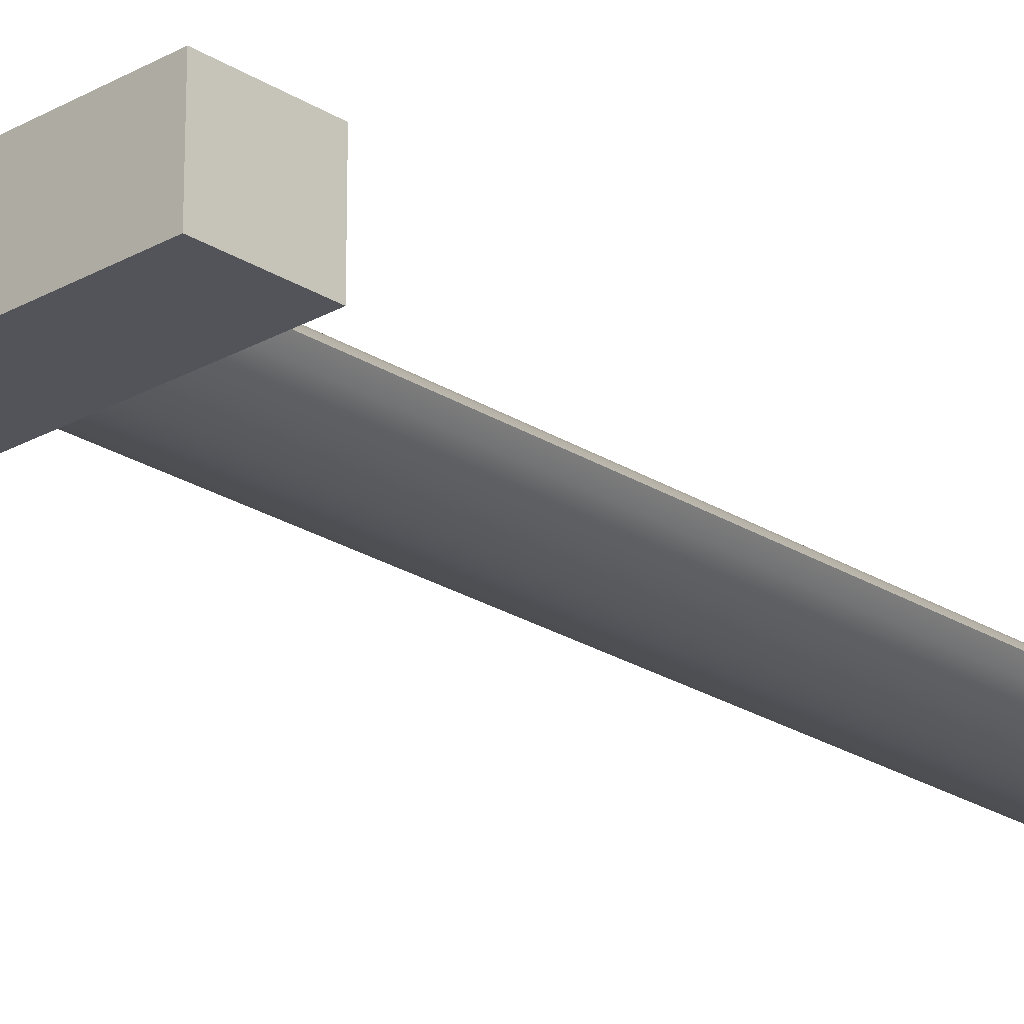
<metadata>
{"format":"obj","ext":"obj","renderer":"f3d","projection":"perspective","resolution":1024,"background":"white","views":[{"elev":-23.9,"azim":43.6,"up":"+Z"}]}
</metadata>
<code>
v -0.01491 -0.485 0.03933
v 0.01825 -0.4851 0.03933
v 0.001673 -0.485 0.0403
v -0.03127 -0.4851 0.03646
v 0.001673 -0.4532 0.0403
v -0.01491 -0.4532 0.03933
v -0.03127 -0.4532 0.03646
v 0.03461 -0.4851 0.03646
v 0.01825 -0.4532 0.03933
v -0.04718 -0.4532 0.03173
v -0.04718 -0.4851 0.03172
v 0.03461 -0.4532 0.03646
v 0.05053 -0.4531 0.03171
v 0.05053 -0.4851 0.03172
v -0.06244 -0.4531 0.02517
v -0.06245 -0.4851 0.02518
v 0.00061 -0.4532 0.02604
v 0.06579 -0.4851 0.02517
v -0.07685 -0.4532 0.01691
v 0.06579 -0.4532 0.02517
v -0.005942 -0.4532 0.02519
v -0.07685 -0.4851 0.01691
v -0.01205 -0.4532 0.02266
v 0.007163 -0.4532 0.02519
v 0.006671 -0.4851 0.01737
v 0.0802 -0.4851 0.01692
v -0.09021 -0.4531 0.007024
v -0.01729 -0.4532 0.01863
v 0.01327 -0.4532 0.02266
v -0.001877 -0.4851 0.0168
v 0.0802 -0.4532 0.01691
v -0.0902 -0.4851 0.007022
v -0.02131 -0.4532 0.01339
v 0.01522 -0.4851 0.0168
v 0.09355 -0.4851 0.007023
v -0.07871 -0.4851 -0.006674
v -0.02384 -0.4532 0.007288
v 0.01851 -0.4532 0.01864
v -0.01027 -0.4851 0.01512
v 0.09355 -0.4531 0.007023
v -0.0787 -0.4531 -0.006665
v -0.03315 -0.4851 0.003726
v -0.0247 -0.4532 0.000736
v 0.02253 -0.4532 0.01339
v -0.01838 -0.4851 0.01234
v 0.02362 -0.4851 0.01512
v 0.08206 -0.4532 -0.006674
v -0.06519 -0.4532 -0.01836
v -0.02605 -0.4851 0.008521
v -0.03955 -0.4851 -0.001962
v 0.03172 -0.4851 0.01234
v 0.08205 -0.4851 -0.006665
v 0.02592 -0.4532 0.000736
v 0.02506 -0.4532 0.007288
v -0.02384 -0.4532 -0.005816
v -0.06519 -0.4851 -0.01835
v -0.02131 -0.4532 -0.01192
v -0.03308 -0.4851 -0.007513
v 0.03939 -0.4851 0.008521
v 0.04649 -0.4851 0.003726
v 0.06853 -0.4851 -0.01835
v 0.02506 -0.4532 -0.005816
v -0.04999 -0.4531 -0.02776
v -0.01729 -0.4532 -0.01717
v 0.05289 -0.4851 -0.001962
v 0.06853 -0.4532 -0.01836
v 0.04643 -0.4851 -0.007513
v 0.02253 -0.4532 -0.01192
v -0.04999 -0.4851 -0.02776
v -0.01205 -0.4532 -0.02118
v -0.02595 -0.4851 -0.01218
v 0.05334 -0.4851 -0.02776
v 0.0393 -0.4851 -0.01218
v -0.03351 -0.4532 -0.03467
v -0.0102 -0.4851 -0.0186
v -0.005942 -0.4532 -0.02372
v -0.01828 -0.4851 -0.0159
v 0.05334 -0.4531 -0.02776
v 0.02354 -0.4851 -0.0186
v 0.01851 -0.4532 -0.01716
v 0.03163 -0.4851 -0.0159
v -0.03351 -0.4851 -0.03467
v 0.03686 -0.4532 -0.03467
v -0.001835 -0.4851 -0.02024
v 0.00061 -0.4532 -0.02457
v 0.03686 -0.4851 -0.03467
v 0.01327 -0.4532 -0.02118
v 0.01518 -0.4851 -0.02024
v -0.01614 -0.4532 -0.03888
v 0.01949 -0.4532 -0.03887
v 0.006671 -0.4851 -0.02079
v 0.007163 -0.4532 -0.02372
v -0.01614 -0.485 -0.03888
v 0.01949 -0.4851 -0.03887
v 0.001673 -0.4532 -0.0403
v 0.001673 -0.485 -0.0403
v 0.001673 -0.485 0.04021
v 0.01825 -0.485 0.03926
v -0.0149 -0.485 0.03925
v -0.03125 -0.485 0.03639
v 0.001673 -0.4532 0.04021
v -0.0149 -0.4532 0.03926
v -0.03125 -0.4532 0.03639
v 0.0346 -0.485 0.03639
v 0.01824 -0.4532 0.03925
v -0.04716 -0.4532 0.03165
v -0.04716 -0.485 0.03166
v 0.0346 -0.4532 0.03639
v 0.05051 -0.4532 0.03167
v 0.05051 -0.485 0.03166
v -0.06242 -0.4532 0.02513
v -0.06241 -0.485 0.02512
v 0.00061 -0.4532 0.02598
v 0.06576 -0.485 0.02512
v -0.07682 -0.4532 0.01686
v 0.06576 -0.4532 0.02512
v -0.005921 -0.4532 0.02511
v -0.07682 -0.485 0.01686
v -0.01201 -0.4532 0.0226
v 0.007142 -0.4532 0.02511
v -0.005923 -0.196 0.02512
v 0.006671 -0.485 0.01737
v 0.08016 -0.485 0.01686
v -0.09016 -0.4532 0.007018
v -0.01724 -0.4532 0.01859
v 0.01323 -0.4532 0.0226
v 0.00061 -0.196 0.02597
v -0.01201 -0.196 0.0226
v -0.001877 -0.485 0.0168
v 0.08016 -0.4532 0.01686
v -0.09018 -0.485 0.00702
v -0.02125 -0.4532 0.01336
v -0.01724 -0.196 0.01858
v 0.007142 -0.196 0.02511
v 0.007163 -0.196 0.02519
v -0.00594 -0.1959 0.02518
v 0.00061 -0.196 0.02606
v 0.01327 -0.1959 0.02266
v -0.01205 -0.1959 0.02266
v 0.01323 -0.196 0.0226
v 0.01522 -0.485 0.0168
v 0.09351 -0.485 0.007019
v -0.07866 -0.485 -0.006626
v -0.02377 -0.4532 0.007267
v 0.01845 -0.4532 0.01858
v 0.0185 -0.1959 0.01863
v 0.01846 -0.196 0.01859
v -0.01729 -0.196 0.01864
v -0.01027 -0.485 0.01512
v 0.09352 -0.4532 0.007019
v -0.07867 -0.4532 -0.006635
v -0.03315 -0.485 0.003726
v -0.02125 -0.196 0.01336
v -0.02463 -0.4532 0.000736
v 0.02247 -0.4532 0.01336
v 0.02253 -0.1959 0.01339
v 0.02247 -0.196 0.01336
v -0.01838 -0.485 0.01234
v 0.02362 -0.485 0.01512
v 0.08201 -0.4532 -0.006626
v -0.06515 -0.4532 -0.01831
v -0.02605 -0.485 0.008521
v -0.03955 -0.485 -0.001962
v -0.02377 -0.196 0.007269
v -0.02131 -0.1959 0.01339
v 0.03172 -0.485 0.01234
v 0.08202 -0.485 -0.006635
v 0.02585 -0.4532 0.000736
v 0.02499 -0.4532 0.007267
v -0.02377 -0.4532 -0.005795
v -0.06516 -0.485 -0.01832
v -0.02125 -0.4532 -0.01188
v 0.03939 -0.485 0.008521
v -0.03308 -0.485 -0.007513
v 0.04649 -0.485 0.003726
v 0.02506 -0.1959 0.007287
v -0.02384 -0.1959 0.007287
v 0.02499 -0.196 0.007269
v -0.02463 -0.196 0.000736
v 0.0685 -0.485 -0.01832
v 0.02499 -0.4532 -0.005795
v -0.04997 -0.4532 -0.02772
v -0.01723 -0.4532 -0.01711
v 0.04643 -0.485 -0.007513
v 0.05289 -0.485 -0.001962
v 0.02592 -0.1959 0.000736
v 0.02585 -0.196 0.000736
v -0.0247 -0.1959 0.000736
v 0.0685 -0.4532 -0.01831
v 0.02247 -0.4532 -0.01188
v 0.02499 -0.196 -0.005797
v -0.02377 -0.196 -0.005797
v -0.04997 -0.485 -0.02772
v -0.01201 -0.4532 -0.02112
v -0.02595 -0.485 -0.01218
v -0.02125 -0.196 -0.01188
v 0.02506 -0.1959 -0.005815
v 0.05332 -0.485 -0.02772
v 0.0393 -0.485 -0.01218
v 0.02247 -0.196 -0.01188
v -0.02384 -0.1959 -0.005815
v -0.03349 -0.4532 -0.0346
v -0.0102 -0.485 -0.0186
v -0.005921 -0.4532 -0.02364
v -0.01828 -0.485 -0.0159
v -0.01724 -0.196 -0.01712
v -0.01201 -0.196 -0.02112
v 0.05332 -0.4532 -0.02772
v 0.02354 -0.485 -0.0186
v 0.01846 -0.4532 -0.01711
v 0.03163 -0.485 -0.0159
v 0.01846 -0.196 -0.01711
v 0.02253 -0.1959 -0.01192
v -0.02131 -0.1959 -0.01192
v -0.03349 -0.485 -0.0346
v 0.03683 -0.4532 -0.0346
v -0.001835 -0.485 -0.02024
v -0.005921 -0.196 -0.02364
v 0.00061 -0.4532 -0.02451
v 0.01851 -0.196 -0.01716
v -0.01728 -0.1959 -0.01716
v 0.03683 -0.485 -0.0346
v 0.01323 -0.4532 -0.02112
v 0.01518 -0.485 -0.02024
v -0.01613 -0.4532 -0.0388
v 0.01948 -0.4532 -0.03881
v 0.006671 -0.485 -0.02079
v 0.00061 -0.196 -0.02449
v 0.01327 -0.1959 -0.02118
v 0.01323 -0.196 -0.02112
v -0.01205 -0.1959 -0.02118
v 0.007161 -0.1959 -0.02371
v -0.005942 -0.196 -0.02372
v 0.007144 -0.196 -0.02365
v 0.007142 -0.4532 -0.02364
v -0.01613 -0.485 -0.0388
v 0.01948 -0.485 -0.03881
v 0.00061 -0.196 -0.02459
v 0.001673 -0.4532 -0.04021
v 0.001673 -0.485 -0.04021
v -0.1144 -0.2548 -0.03073
v 0.1144 -0.2548 0.02924
v -0.1144 -0.2548 0.02924
v 0.1144 -0.2548 -0.03073
v -0.1144 -0.1899 0.02923
v 0.1144 -0.1898 -0.03071
v 0.1144 -0.1899 0.02922
v -0.1144 -0.1898 -0.0307
v -0.002726 -0.1899 0.02247
v -0.03849 -0.1899 0.01179
v -0.002726 -0.1899 -0.02277
v 0.02477 -0.1899 0.01639
v 0.006704 -0.1899 0.02179
v -0.01216 -0.1899 0.02179
v -0.03023 -0.1899 0.01639
v -0.046 -0.1899 0.006051
v -0.01205 -0.1899 -0.02213
v 0.006598 -0.1899 -0.02213
v 0.01594 -0.1899 0.01975
v 0.03304 -0.1899 0.0118
v -0.02139 -0.1899 0.01975
v -0.05262 -0.1899 -0.000738
v -0.02119 -0.1899 -0.0202
v 0.01574 -0.1899 -0.0202
v 0.04055 -0.1899 0.006058
v -0.04584 -0.1899 -0.007217
v -0.02999 -0.1899 -0.01703
v 0.02454 -0.1899 -0.01703
v 0.04715 -0.1899 -0.000738
v -0.005068 0.4851 -0.002795
v -0.002726 0.3353 0.02248
v 0.006705 0.3353 0.02179
v -0.01216 0.3353 0.02179
v -0.02139 0.3353 0.01975
v -0.03849 0.3353 0.0118
v -0.03023 0.3353 0.0164
v -0.04601 0.3353 0.006059
v -0.03825 -0.1899 -0.01267
v -0.01205 0.3353 -0.02213
v -0.005068 0.4851 -0.002892
v -0.002726 0.3353 -0.02278
v 0.006598 0.3353 -0.02213
v 0.0328 -0.1899 -0.01267
v 0.01574 0.3353 -0.02021
v 0.01594 0.3353 0.01975
v 0.02478 0.3353 0.01639
v 0.04039 -0.1899 -0.007217
v 0.03304 0.3353 0.0118
v -0.05262 0.3353 -0.000738
v -0.02119 0.3353 -0.0202
v 0.02454 0.3353 -0.01703
v 0.04055 0.3353 0.006053
v 0.04713 0.3353 -0.000702
v -0.04584 0.3353 -0.007214
v -0.03826 0.3353 -0.01268
v -0.02999 0.3353 -0.01703
v 0.0328 0.3353 -0.01267
v 0.04712 0.3352 -0.000773
v 0.04039 0.3353 -0.007219
v -0.1143 -0.2547 0.02919
v 0.1143 -0.2547 0.02919
v -0.1143 -0.2547 -0.03067
v 0.1143 -0.2547 -0.03067
v -0.1143 -0.1899 0.0292
v 0.1144 -0.1899 -0.03069
v 0.1144 -0.1899 0.0292
v -0.1144 -0.1899 -0.0307
v -0.002726 -0.1899 0.0224
v -0.03845 -0.1899 0.01174
v -0.002726 -0.1899 -0.0227
v 0.02474 -0.1899 0.01633
v 0.006693 -0.1899 0.02171
v -0.01214 -0.1899 0.02171
v -0.03019 -0.1899 0.01632
v -0.04595 -0.1899 0.006
v -0.01204 -0.1899 -0.02205
v 0.006587 -0.1899 -0.02205
v 0.01591 -0.1899 0.01967
v 0.03299 -0.1899 0.01173
v -0.002726 0.3353 0.02238
v -0.02136 -0.1899 0.01967
v -0.01214 0.3353 0.0217
v -0.03845 0.3353 0.01173
v -0.04595 0.3353 0.005992
v -0.05254 -0.1899 -0.000737
v -0.02117 -0.1899 -0.02013
v -0.002726 0.3353 -0.02269
v 0.01572 -0.1899 -0.02013
v 0.006587 0.3353 -0.02205
v 0.01591 0.3353 0.01967
v 0.0405 -0.1899 0.005993
v 0.02474 0.3353 0.01632
v 0.006692 0.3353 0.0217
v -0.02136 0.3353 0.01967
v -0.03019 0.3353 0.01632
v -0.04579 -0.1899 -0.007155
v -0.02995 -0.1899 -0.01696
v -0.01204 0.3353 -0.02205
v 0.0245 -0.1899 -0.01696
v 0.01572 0.3353 -0.02012
v 0.0471 -0.1899 -0.000737
v 0.03299 0.3353 0.01173
v 0.0405 0.3353 0.005998
v -0.05253 0.3353 -0.000737
v -0.0458 0.3353 -0.007158
v -0.03821 -0.1899 -0.0126
v -0.02117 0.3353 -0.02013
v 0.03276 -0.1899 -0.0126
v 0.0245 0.3353 -0.01696
v 0.04034 -0.1899 -0.007155
v -0.03821 0.3353 -0.0126
v -0.02995 0.3353 -0.01696
v 0.03276 0.3353 -0.01261
v 0.04034 0.3353 -0.007152
g mesh1-geometry-0
f 1 2 3
f 2 1 4
f 2 5 3
f 3 6 1
f 1 7 4
f 2 4 8
f 5 2 9
f 6 3 5
f 7 1 6
f 10 4 7
f 8 4 11
f 8 9 2
f 9 6 5
f 6 12 7
f 4 10 11
f 7 13 10
f 8 11 14
f 9 8 12
f 6 9 12
f 7 12 13
f 15 11 10
f 10 13 15
f 14 11 16
f 14 12 8
f 12 14 13
f 11 15 16
f 15 13 17
f 14 16 18
f 18 13 14
f 19 16 15
f 20 17 13
f 15 17 21
f 18 16 22
f 13 18 20
f 16 19 22
f 15 23 19
f 17 20 24
f 15 21 23
f 18 22 25
f 26 20 18
f 27 22 19
f 19 23 28
f 24 20 29
f 25 22 30
f 25 26 18
f 20 26 31
f 22 27 32
f 19 33 27
f 19 28 33
f 29 20 31
f 30 22 32
f 26 25 34
f 35 31 26
f 27 36 32
f 27 33 37
f 29 31 38
f 30 32 39
f 26 34 35
f 31 35 40
f 36 27 41
f 42 32 36
f 27 37 43
f 38 31 44
f 39 32 45
f 35 34 46
f 35 47 40
f 44 31 40
f 27 43 41
f 48 36 41
f 49 32 42
f 42 36 50
f 45 32 49
f 35 46 51
f 47 35 52
f 53 40 47
f 44 40 54
f 41 43 55
f 36 48 56
f 41 57 48
f 50 36 58
f 35 51 59
f 35 60 52
f 61 47 52
f 54 40 53
f 53 47 62
f 41 55 57
f 63 56 48
f 58 36 56
f 48 57 64
f 35 59 60
f 52 60 65
f 47 61 66
f 52 67 61
f 62 47 68
f 56 63 69
f 48 70 63
f 58 56 71
f 48 64 70
f 52 65 67
f 72 66 61
f 68 47 66
f 61 67 73
f 74 69 63
f 75 56 69
f 63 70 76
f 71 56 77
f 66 72 78
f 61 79 72
f 68 66 80
f 61 73 81
f 69 74 82
f 63 83 74
f 77 56 75
f 75 69 84
f 63 76 85
f 86 78 72
f 87 66 78
f 61 81 79
f 72 79 88
f 80 66 87
f 89 82 74
f 86 69 82
f 63 78 83
f 74 83 90
f 84 69 91
f 63 85 78
f 78 86 83
f 72 69 86
f 87 78 92
f 72 88 91
f 82 89 93
f 74 90 89
f 86 82 94
f 83 94 90
f 91 69 72
f 92 78 85
f 94 83 86
f 95 93 89
f 94 82 93
f 89 90 95
f 96 90 94
f 93 95 96
f 94 93 96
f 90 96 95
g mesh1-geometry-1
f 97 98 99
f 100 99 98
f 97 101 98
f 99 102 97
f 100 103 99
f 104 100 98
f 105 98 101
f 101 97 102
f 102 99 103
f 103 100 106
f 107 100 104
f 98 105 104
f 101 102 105
f 103 108 102
f 107 106 100
f 106 109 103
f 110 107 104
f 108 104 105
f 108 105 102
f 109 108 103
f 106 107 111
f 111 109 106
f 112 107 110
f 104 108 110
f 109 110 108
f 112 111 107
f 113 109 111
f 114 112 110
f 110 109 114
f 111 112 115
f 109 113 116
f 117 113 111
f 118 112 114
f 116 114 109
f 118 115 112
f 115 119 111
f 120 116 113
f 117 121 113
f 119 117 111
f 122 118 114
f 114 116 123
f 115 118 124
f 125 119 115
f 126 116 120
f 113 127 120
f 127 113 121
f 121 117 128
f 119 128 117
f 129 118 122
f 114 123 122
f 130 123 116
f 131 124 118
f 124 132 115
f 125 133 119
f 132 125 115
f 130 116 126
f 120 134 126
f 134 120 127
f 135 136 137
f 127 121 134
f 136 138 139
f 128 140 121
f 128 119 133
f 131 118 129
f 122 141 129
f 141 122 123
f 123 130 142
f 131 143 124
f 144 132 124
f 125 132 133
f 145 130 126
f 140 126 134
f 136 135 138
f 140 134 121
f 139 138 146
f 147 140 128
f 139 146 148
f 133 147 128
f 149 131 129
f 149 129 141
f 142 141 123
f 150 142 130
f 151 124 143
f 143 131 152
f 132 144 153
f 154 144 124
f 153 133 132
f 155 130 145
f 126 140 145
f 147 145 140
f 148 146 156
f 157 147 133
f 158 131 149
f 159 149 141
f 159 141 142
f 150 160 142
f 150 130 155
f 151 154 124
f 151 143 161
f 152 131 162
f 163 143 152
f 164 153 144
f 144 154 164
f 148 156 165
f 153 157 133
f 155 145 157
f 147 157 145
f 162 131 158
f 158 149 159
f 166 159 142
f 167 142 160
f 160 150 168
f 169 150 155
f 170 154 151
f 171 161 143
f 161 172 151
f 152 162 173
f 174 143 163
f 163 152 175
f 165 176 177
f 164 178 153
f 179 164 154
f 165 156 176
f 178 157 153
f 157 178 155
f 162 158 166
f 166 158 159
f 173 166 142
f 167 175 142
f 167 160 180
f 168 150 169
f 181 160 168
f 169 155 178
f 154 170 179
f 172 170 151
f 161 171 182
f 171 143 174
f 183 172 161
f 173 162 166
f 175 152 173
f 174 163 184
f 185 163 175
f 177 176 186
f 187 178 164
f 177 186 188
f 179 187 164
f 175 173 142
f 185 175 167
f 189 180 160
f 180 184 167
f 168 169 187
f 190 160 181
f 181 168 191
f 178 187 169
f 192 179 170
f 170 172 192
f 193 182 171
f 182 194 161
f 195 171 174
f 172 183 196
f 194 183 161
f 184 163 185
f 195 174 184
f 188 186 197
f 191 187 179
f 184 185 167
f 180 189 198
f 189 160 190
f 199 184 180
f 187 191 168
f 190 181 200
f 191 200 181
f 188 197 201
f 192 191 179
f 196 192 172
f 182 193 202
f 193 171 203
f 204 194 182
f 205 171 195
f 206 196 183
f 194 207 183
f 199 195 184
f 208 198 189
f 198 209 180
f 210 189 190
f 211 199 180
f 200 212 190
f 201 197 213
f 200 191 192
f 201 213 214
f 196 200 192
f 215 202 193
f 202 216 182
f 203 171 205
f 217 193 203
f 204 218 194
f 219 204 182
f 205 195 211
f 214 220 221
f 206 212 196
f 206 183 207
f 207 194 218
f 211 195 199
f 198 208 222
f 208 189 223
f 209 211 180
f 224 209 198
f 223 189 210
f 210 190 212
f 214 213 220
f 212 200 196
f 202 215 225
f 215 193 222
f 216 208 182
f 226 216 202
f 203 205 209
f 227 193 217
f 217 203 209
f 218 204 228
f 219 228 204
f 208 219 182
f 209 205 211
f 221 220 229
f 230 212 206
f 221 229 231
f 207 230 206
f 231 232 233
f 218 234 207
f 216 222 208
f 222 193 198
f 235 208 223
f 224 217 209
f 227 224 198
f 210 212 223
f 236 225 215
f 225 226 202
f 237 215 222
f 226 237 216
f 198 193 227
f 227 217 224
f 233 232 238
f 228 234 218
f 228 219 234
f 219 208 235
f 230 223 212
f 231 229 232
f 234 230 207
f 222 216 237
f 223 230 235
f 225 236 239
f 236 215 237
f 239 226 225
f 237 226 240
f 235 234 219
f 234 235 230
f 240 239 236
f 240 236 237
f 239 240 226
g mesh1-geometry-2
f 17 136 21
f 24 137 17
f 136 17 137
f 139 21 136
f 21 139 23
f 23 148 28
f 29 135 24
f 137 24 135
f 148 23 139
f 148 33 28
f 135 29 138
f 165 37 33
f 33 148 165
f 38 138 29
f 138 38 146
f 37 165 177
f 177 43 37
f 156 38 44
f 38 156 146
f 43 177 188
f 44 176 156
f 176 44 54
f 188 55 43
f 186 54 53
f 197 53 62
f 54 186 176
f 55 188 201
f 201 57 55
f 214 64 57
f 53 197 186
f 213 62 68
f 62 213 197
f 57 201 214
f 64 214 221
f 64 231 70
f 68 220 213
f 70 233 76
f 231 64 221
f 233 70 231
f 220 68 80
f 238 76 233
f 76 238 85
f 87 220 80
f 232 85 238
f 220 87 229
f 92 229 87
f 85 232 92
f 229 92 232
g mesh1-geometry-3
f 30 34 25
f 34 30 39
f 34 39 46
f 46 39 45
f 59 49 42
f 60 42 50
f 51 45 49
f 46 45 51
f 51 49 59
f 59 42 60
f 67 50 58
f 60 50 65
f 65 50 67
f 67 58 71
f 67 71 73
f 81 71 77
f 73 71 81
f 79 77 75
f 79 75 84
f 81 77 79
f 79 84 88
f 88 84 91
g mesh2-geometry-0
f 241 242 243
f 242 241 244
f 242 245 243
f 245 241 243
f 241 246 244
f 246 242 244
f 245 242 247
f 241 245 248
f 246 241 248
f 242 246 247
f 247 249 245
f 245 250 248
f 248 251 246
f 252 247 246
f 249 247 253
f 254 245 249
f 250 245 255
f 248 250 256
f 248 257 251
f 258 246 251
f 259 247 252
f 252 246 260
f 253 247 259
f 261 245 254
f 255 245 261
f 248 256 262
f 248 263 257
f 264 246 258
f 260 246 265
f 248 262 266
f 248 267 263
f 268 246 264
f 265 246 269
f 270 271 272
f 273 271 270
f 274 273 270
f 275 276 270
f 277 275 270
f 248 266 278
f 248 278 267
f 279 280 281
f 280 282 281
f 283 246 268
f 280 284 282
f 270 285 286
f 270 272 285
f 269 246 287
f 270 286 288
f 276 274 270
f 270 289 277
f 290 280 279
f 287 246 283
f 280 291 284
f 270 288 292
f 270 292 293
f 289 280 294
f 294 280 295
f 296 280 290
f 280 297 291
f 280 298 299
f 295 280 296
f 280 299 297
g mesh2-geometry-1
f 300 301 302
f 303 302 301
f 300 304 301
f 300 302 304
f 303 305 302
f 303 301 305
f 306 301 304
f 307 304 302
f 307 302 305
f 306 305 301
f 304 308 306
f 307 309 304
f 305 310 307
f 305 306 311
f 312 306 308
f 308 304 313
f 314 304 309
f 315 309 307
f 310 316 307
f 310 305 317
f 311 306 318
f 319 305 311
f 318 306 312
f 308 320 312
f 313 304 321
f 313 322 308
f 321 304 314
f 309 323 314
f 315 324 309
f 325 315 307
f 316 326 307
f 310 327 316
f 317 305 328
f 317 329 310
f 318 330 311
f 331 305 319
f 311 332 319
f 312 333 318
f 333 312 320
f 320 308 322
f 321 334 313
f 322 313 334
f 314 335 321
f 335 314 323
f 323 309 324
f 315 325 324
f 336 325 307
f 326 337 307
f 316 338 326
f 338 316 327
f 327 310 329
f 328 305 339
f 328 340 317
f 329 317 340
f 332 311 330
f 330 318 333
f 341 305 331
f 319 342 331
f 342 319 332
f 333 322 271
f 320 273 272
f 333 320 280
f 280 320 322
f 334 321 335
f 322 333 334
f 274 272 273
f 280 322 334
f 335 286 323
f 275 332 276
f 280 335 323
f 275 292 324
f 277 343 323
f 280 323 324
f 344 324 325
f 336 345 325
f 346 336 307
f 337 346 307
f 326 347 337
f 347 326 338
f 279 329 281
f 327 282 338
f 327 270 338
f 327 329 270
f 339 305 348
f 339 349 328
f 340 328 349
f 290 340 329
f 282 284 347
f 329 340 270
f 335 330 286
f 332 285 276
f 332 330 280
f 334 333 330
f 285 272 274
f 330 333 280
f 350 305 341
f 341 331 298
f 343 331 342
f 275 286 288
f 342 332 323
f 342 332 280
f 334 330 335
f 276 285 274
f 280 334 335
f 275 288 292
f 343 342 323
f 324 292 293
f 298 343 277
f 324 344 280
f 324 293 344
f 289 298 277
f 344 325 345
f 345 336 351
f 346 351 336
f 337 352 346
f 352 337 347
f 290 329 279
f 338 282 347
f 338 270 347
f 348 305 350
f 348 353 339
f 349 339 353
f 290 291 340
f 284 349 347
f 340 349 270
f 341 293 350
f 343 298 331
f 343 342 280
f 298 343 280
f 345 270 344
f 344 293 294
f 345 298 289
f 294 297 295
f 351 353 345
f 351 270 345
f 351 346 352
f 296 291 290
f 347 349 352
f 347 270 352
f 350 354 348
f 353 348 354
f 296 297 291
f 349 353 352
f 349 353 270
f 354 350 293
f 354 293 270
f 294 293 299
f 354 298 345
f 294 299 297
f 353 354 345
f 295 297 296
f 352 353 351
f 352 270 351
f 353 354 270
g mesh2-geometry-2
f 253 271 249
f 249 273 254
f 255 275 250
f 250 277 256
f 257 281 251
f 251 282 258
f 252 285 259
f 260 286 252
f 259 272 253
f 271 253 272
f 273 249 271
f 254 274 261
f 274 254 273
f 261 276 255
f 275 255 276
f 277 250 275
f 277 262 256
f 263 279 257
f 281 257 279
f 282 251 281
f 258 284 264
f 284 258 282
f 285 252 286
f 272 259 285
f 265 288 260
f 286 260 288
f 276 261 274
f 262 277 289
f 262 294 266
f 267 290 263
f 279 263 290
f 264 291 268
f 291 264 284
f 293 265 269
f 288 265 292
f 294 262 289
f 295 266 294
f 266 295 278
f 278 296 267
f 290 267 296
f 268 297 283
f 297 268 291
f 287 298 269
f 265 293 292
f 296 278 295
f 283 299 287
f 299 283 297
f 298 287 299

</code>
